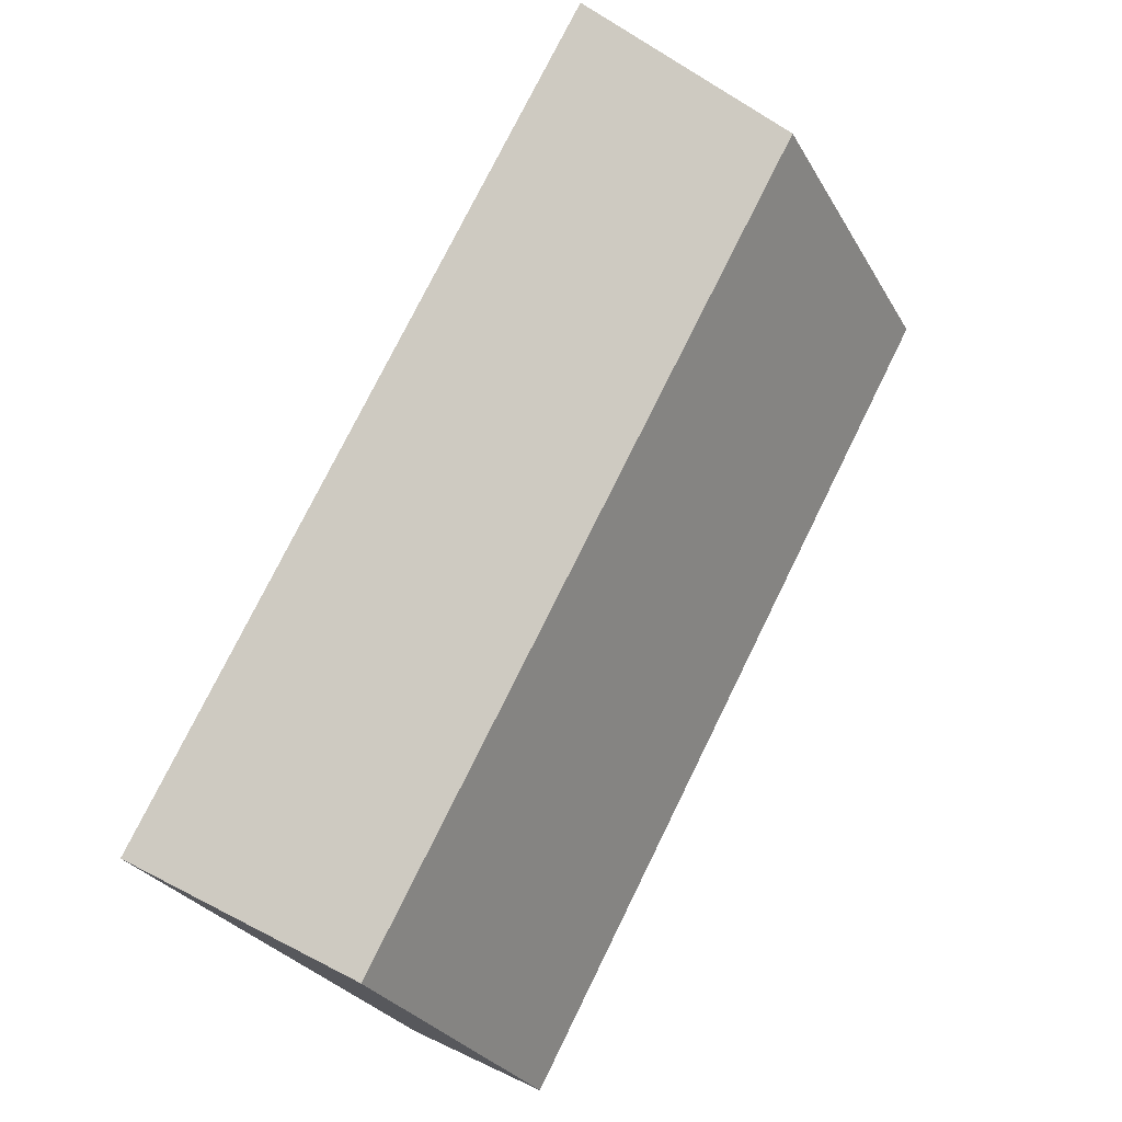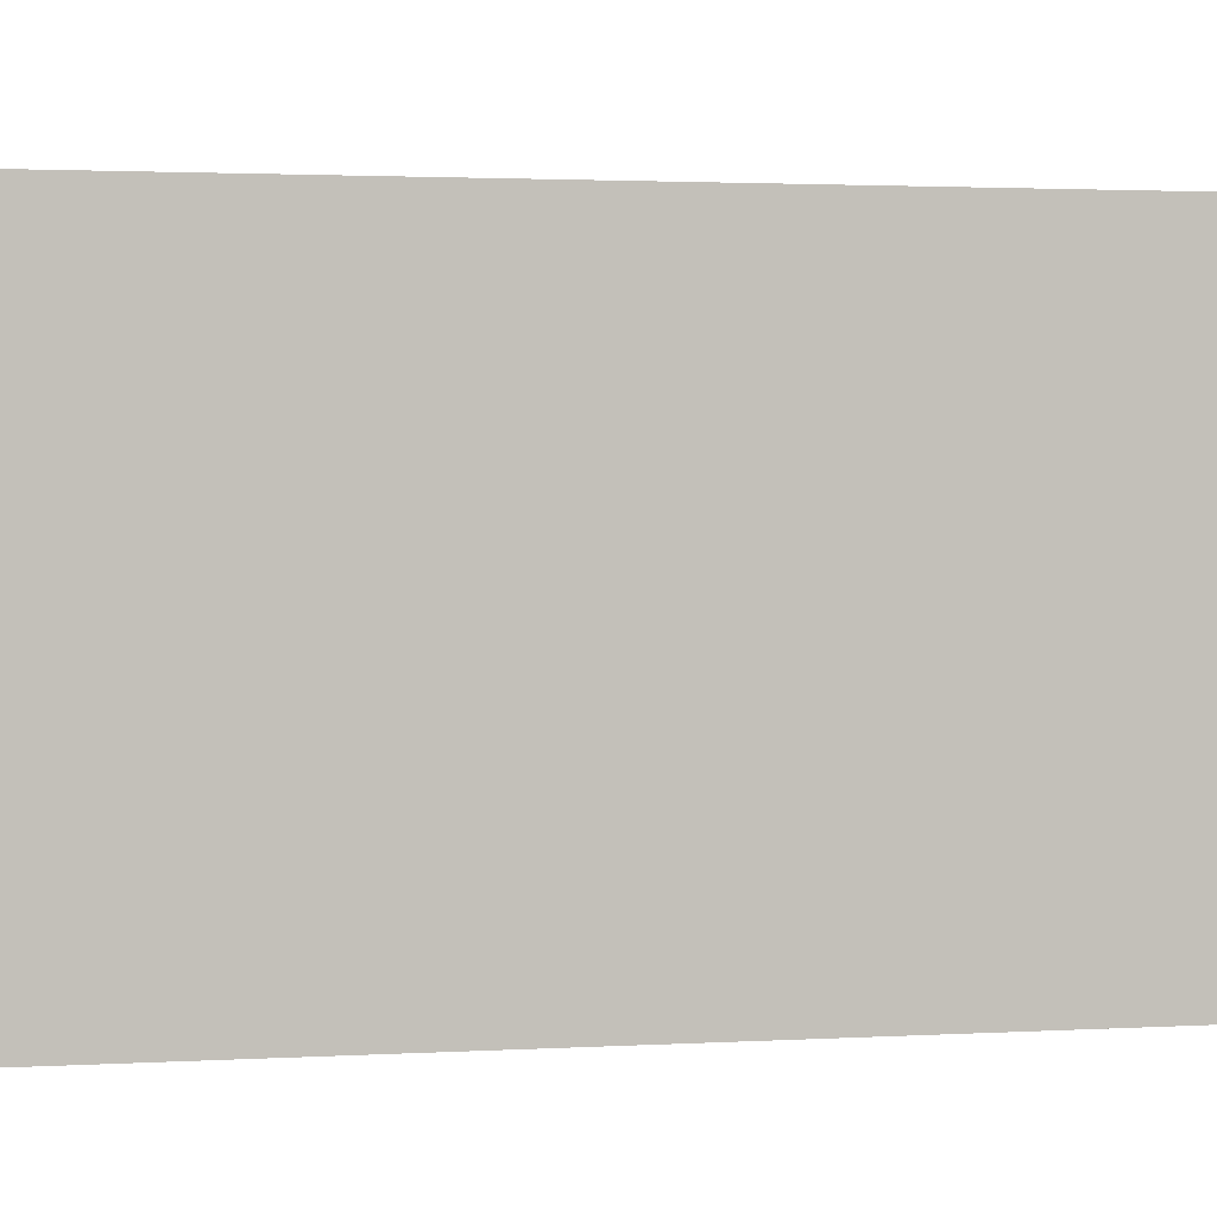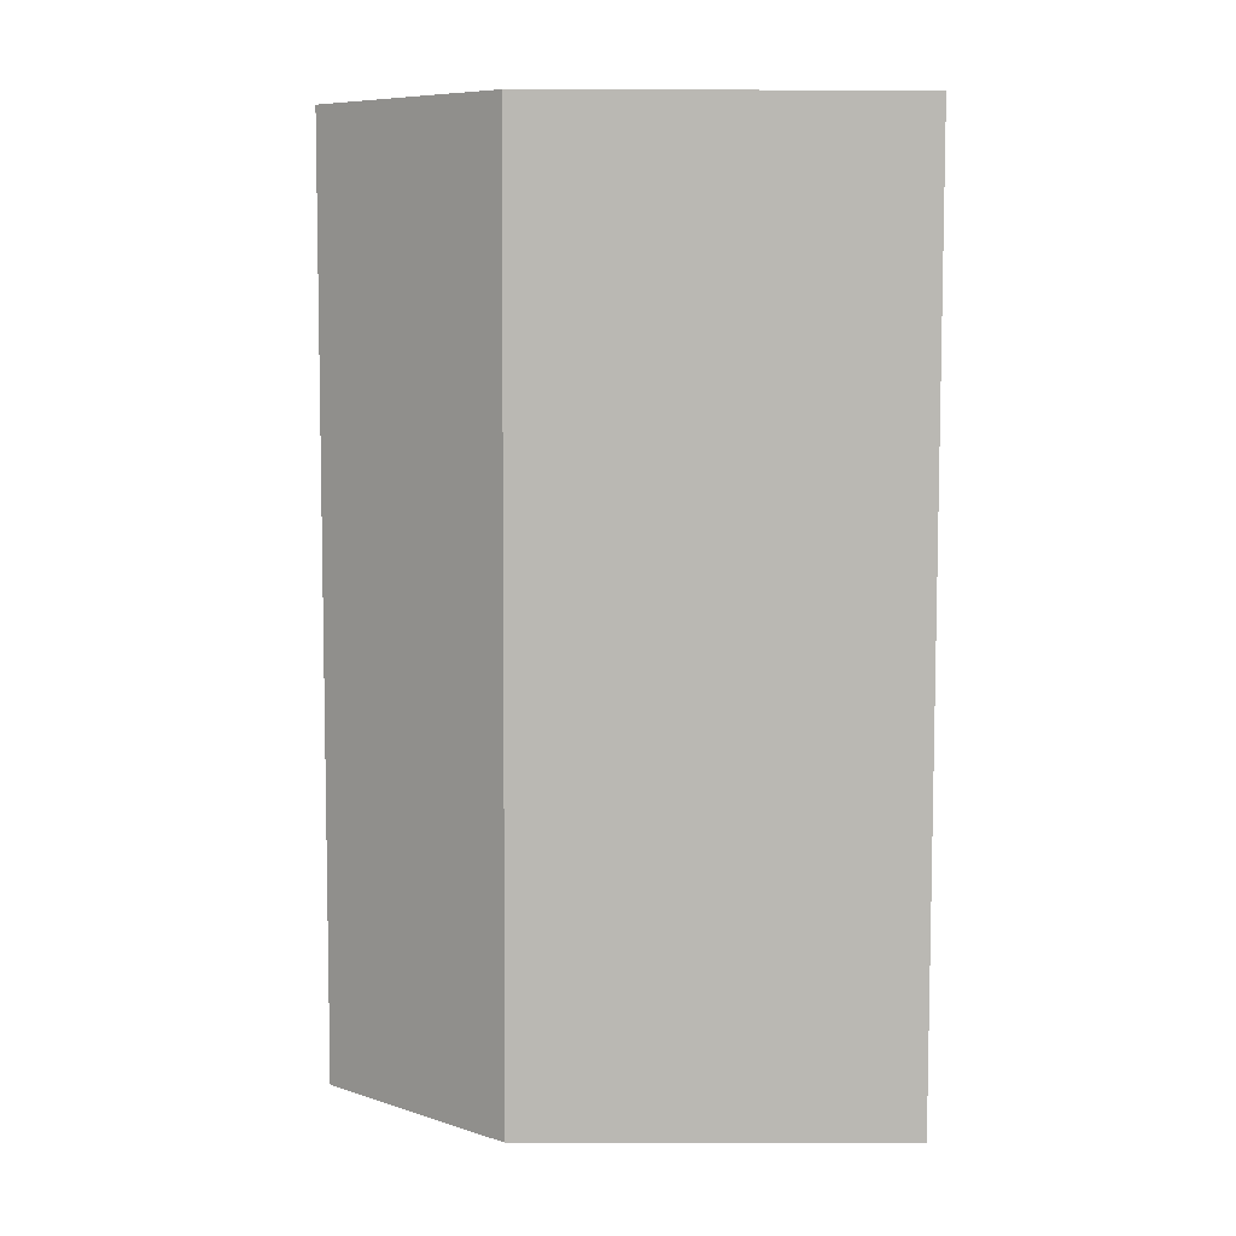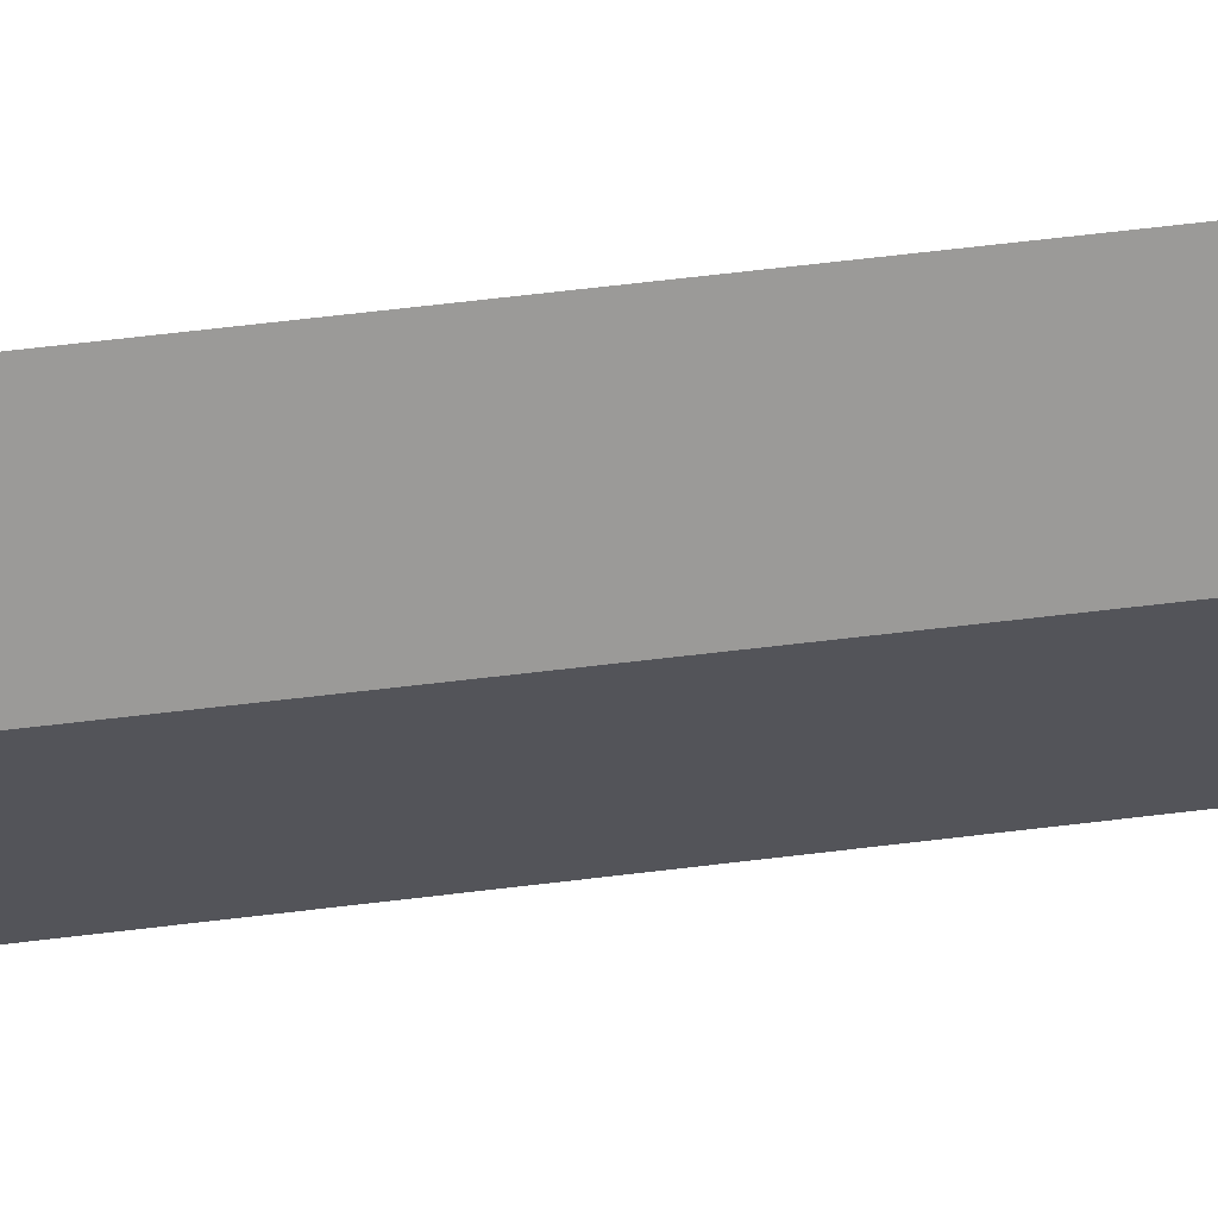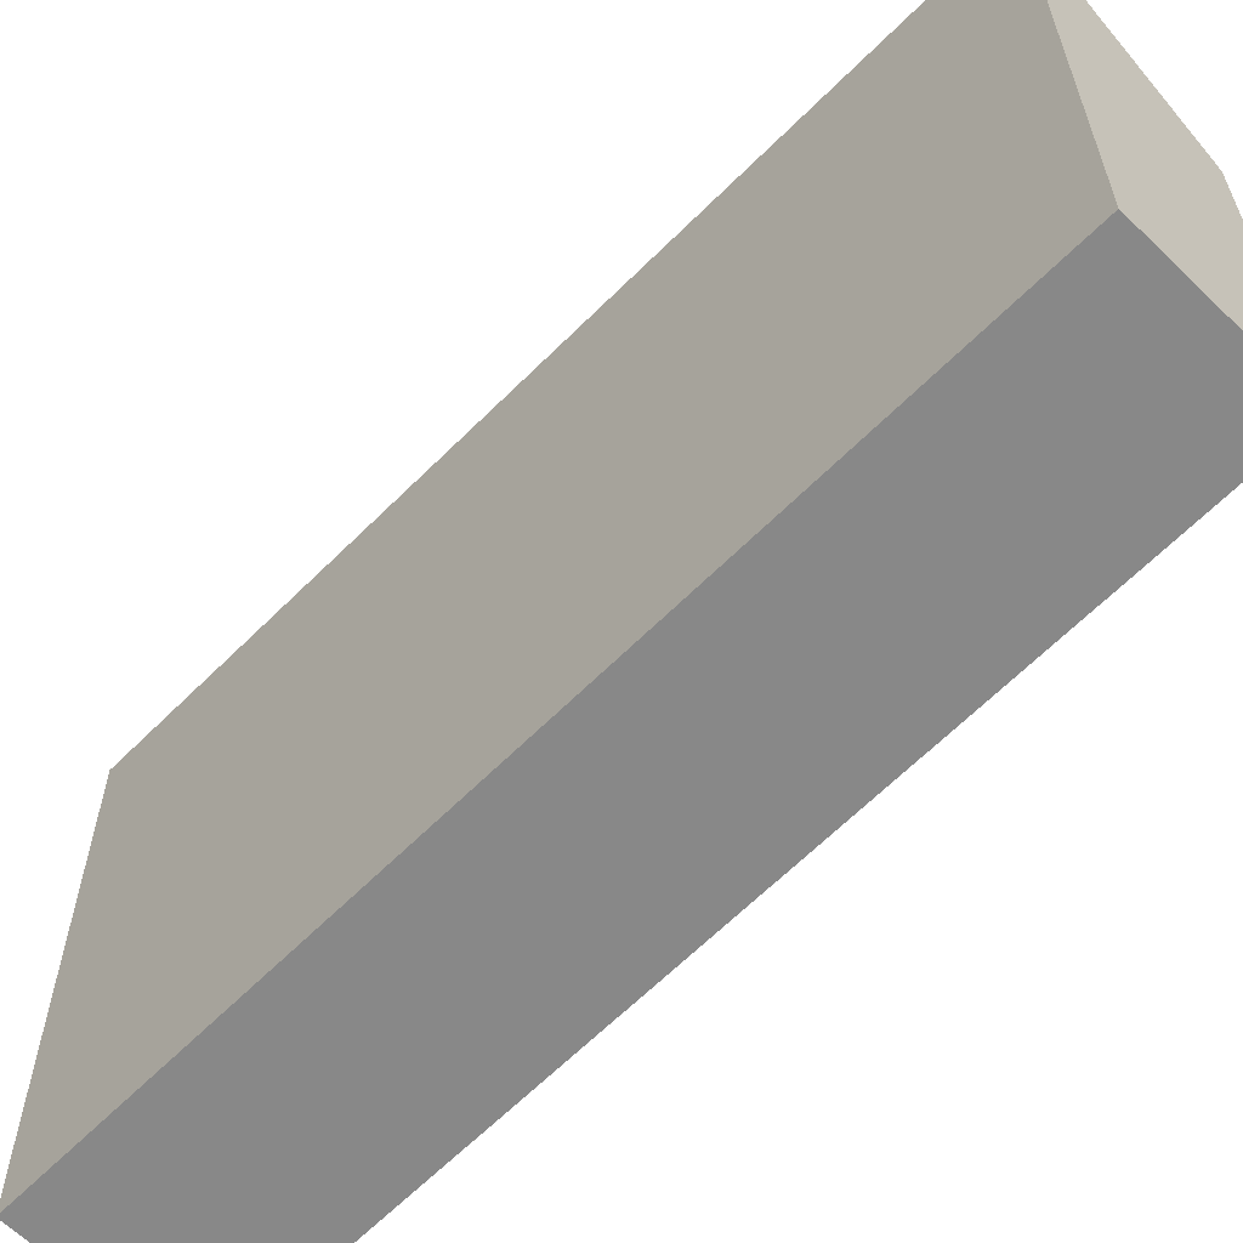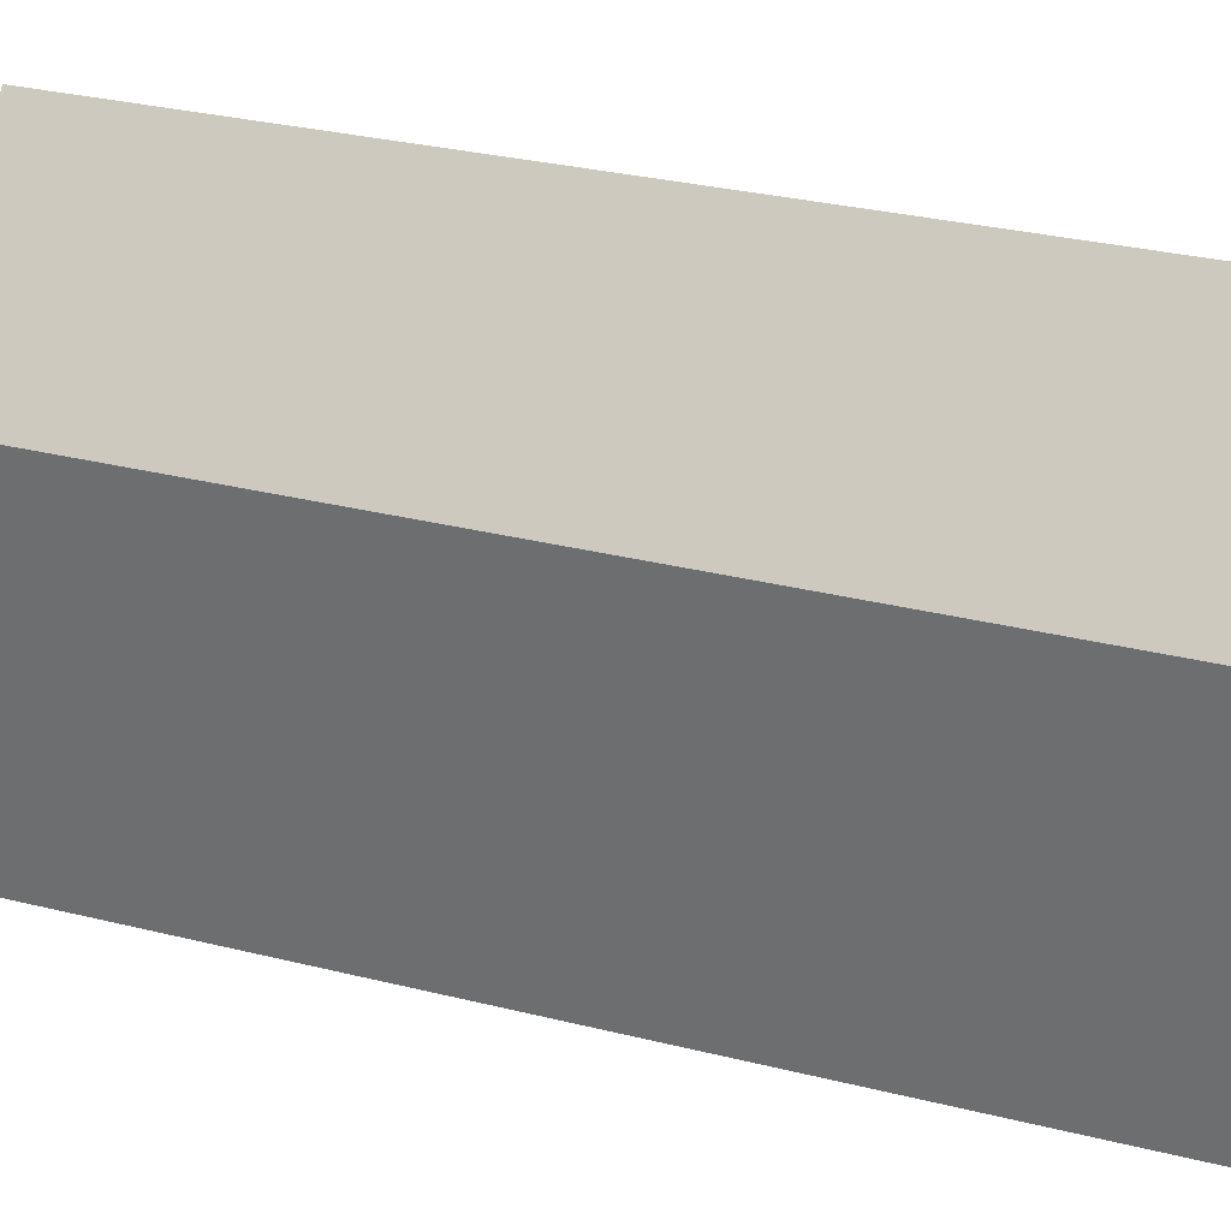
<metadata>
{"format":"obj","ext":"obj","renderer":"f3d","projection":"perspective","resolution":1024,"background":"white","views":[{"elev":-28.5,"azim":-155.4,"up":"+Z"},{"elev":2.6,"azim":49.4,"up":"+Y"},{"elev":-21.6,"azim":-90.3,"up":"+Z"},{"elev":65.1,"azim":-125.8,"up":"+Y"},{"elev":-62.7,"azim":106.6,"up":"+Y"},{"elev":32.3,"azim":-99.9,"up":"+Y"}]}
</metadata>
<code>
v  0.036 3.533 0.019
v  0.037 3.491 -0.067
v  0 3.491 2.138e-16
v  1.39 5.127 0.75
v  2.878 3.491 -5.194
v  4.662 5.107 -5.194
v  4.15 3.491 -7.489
v  5.512 5.102 -6.737
v  5.512 4.125e-16 -6.737
v  4.15 4.586e-16 -7.489
v  2.878 3.18e-16 -5.194
v  0.037 4.103e-18 -0.067
v  0 0 0
v  1.39 -4.592e-17 0.75
v  0.036 -1.163e-18 0.019
v  4.662 3.18e-16 -5.194
g defaultobject
f 1 2 3
f 2 1 4
f 2 4 5
f 5 4 6
f 5 6 7
f 7 6 8
f 9 7 8
f 7 9 10
f 10 5 7
f 5 10 11
f 5 11 2
f 2 11 12
f 2 12 3
f 3 12 13
f 1 14 4
f 14 1 3
f 14 3 13
f 14 13 15
f 14 6 4
f 6 14 16
f 6 16 8
f 8 16 9
f 12 15 13
f 15 12 14
f 14 12 11
f 14 11 16
f 16 11 10
f 16 10 9

</code>
